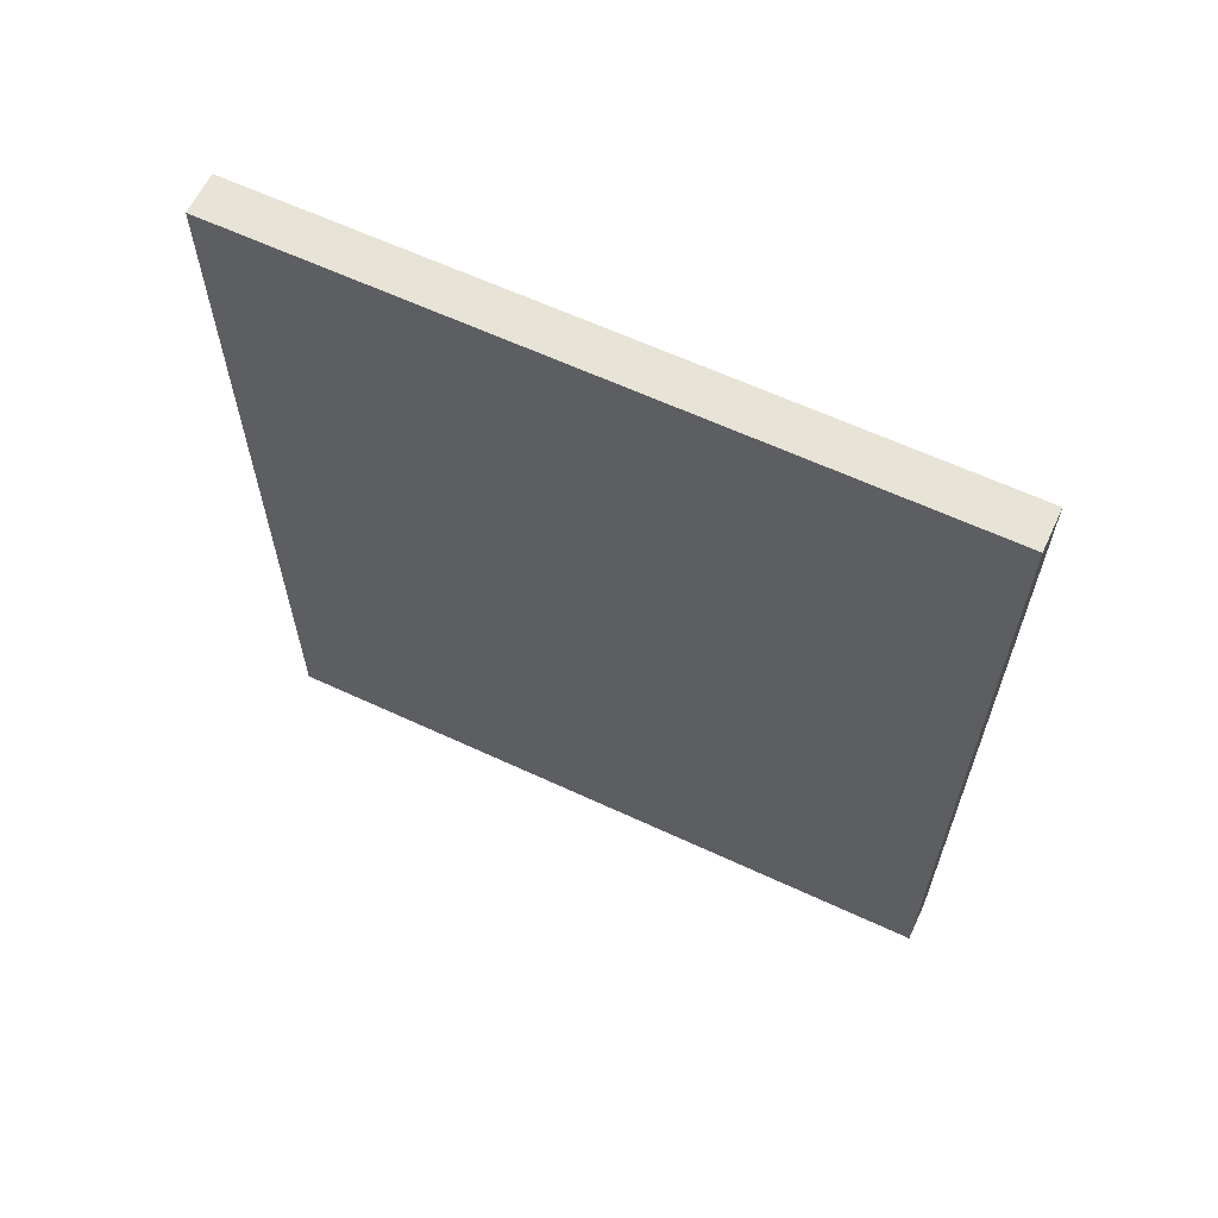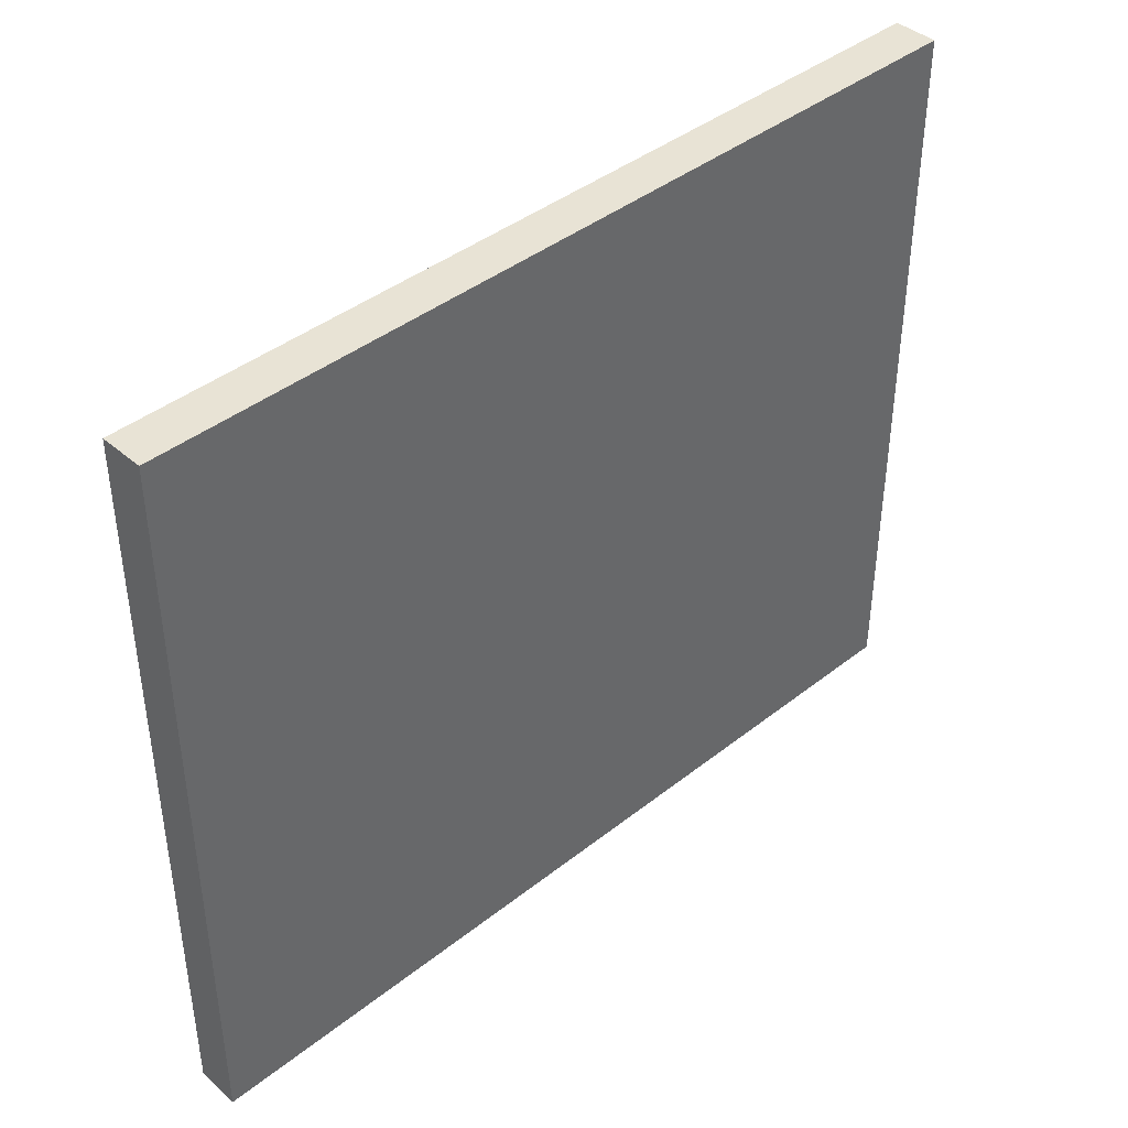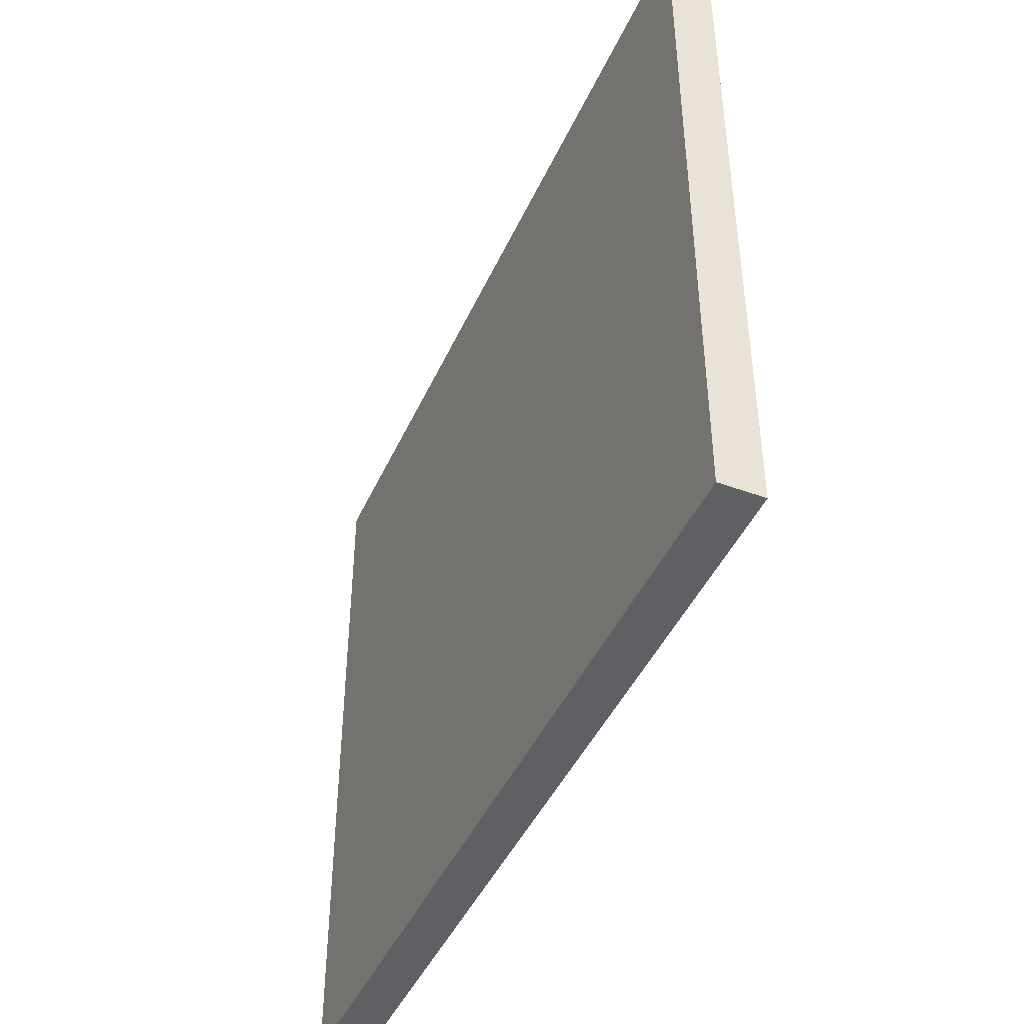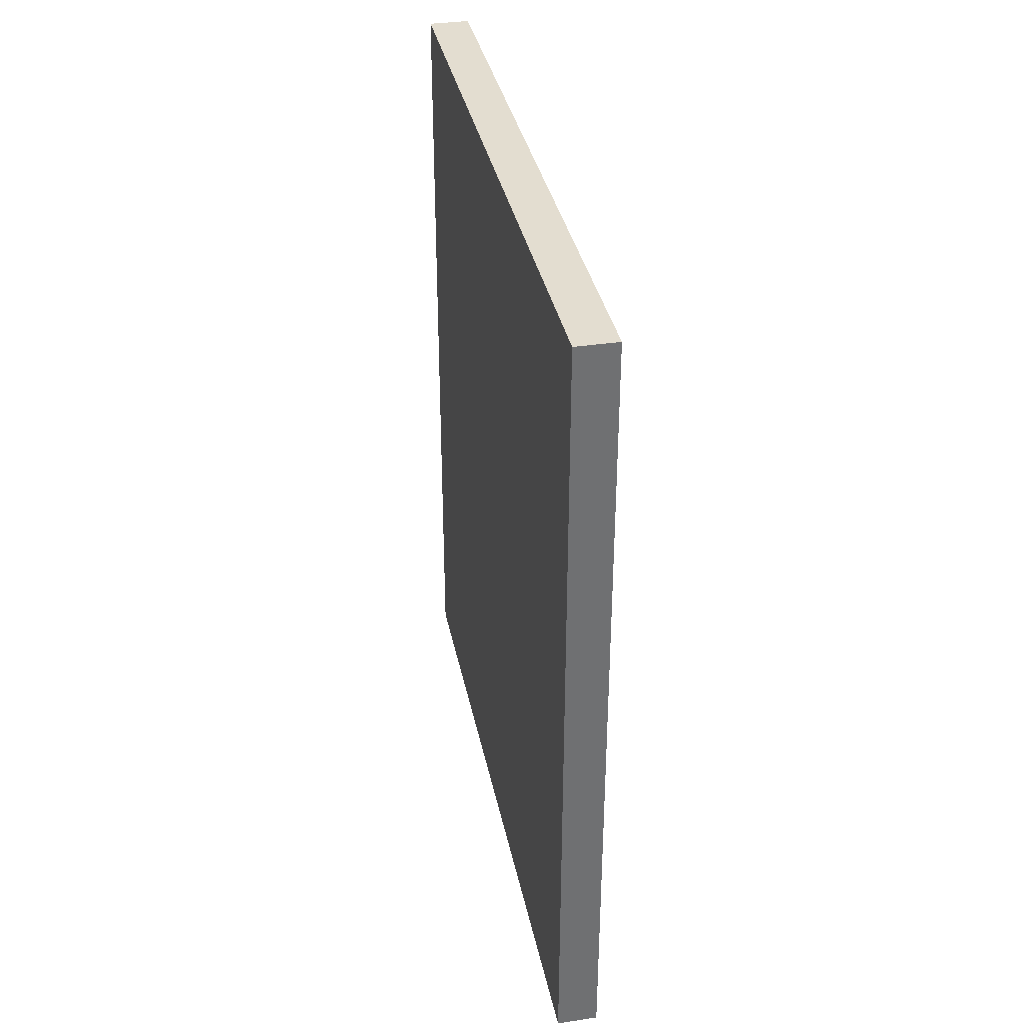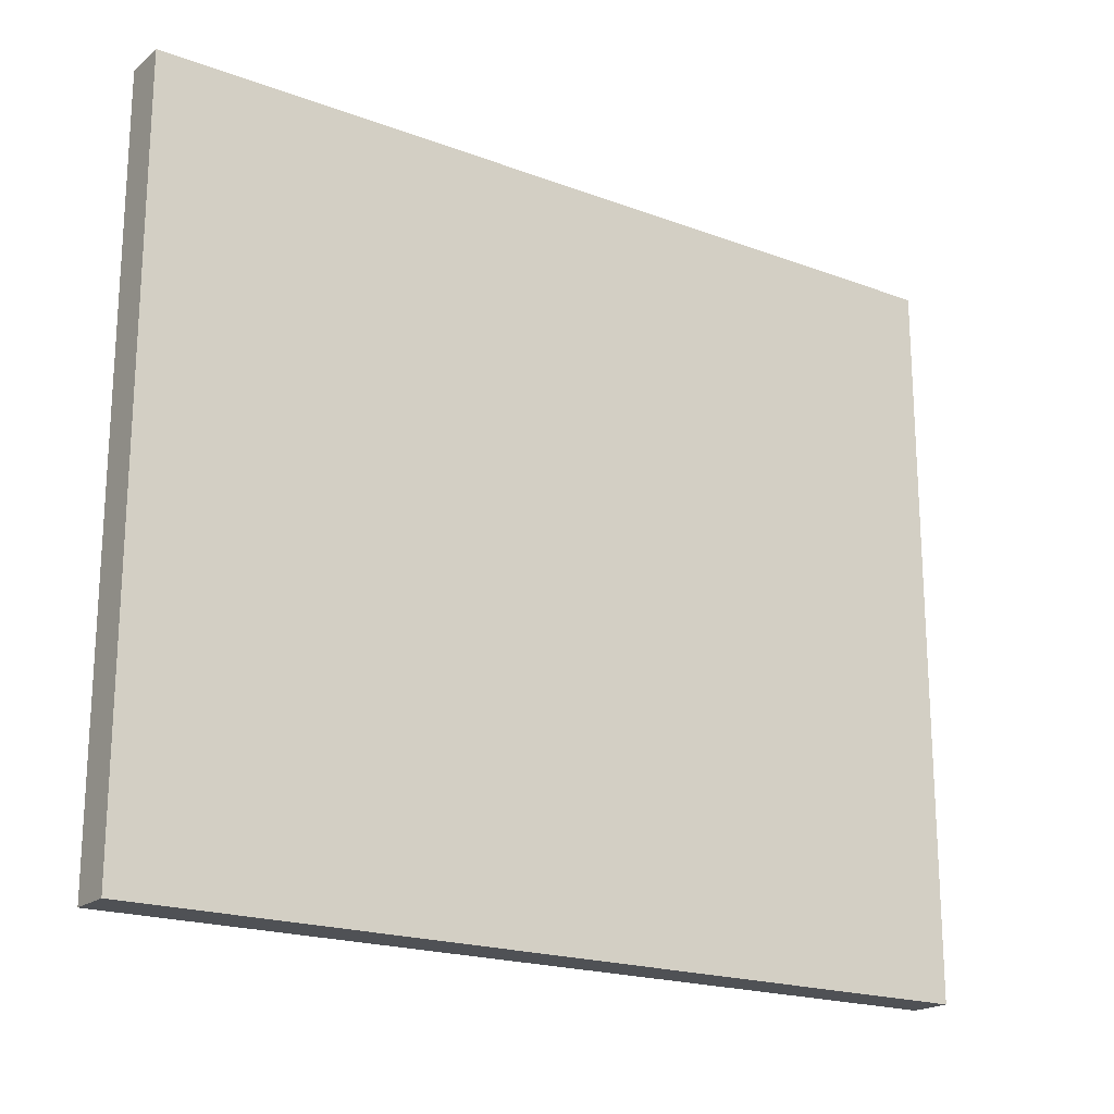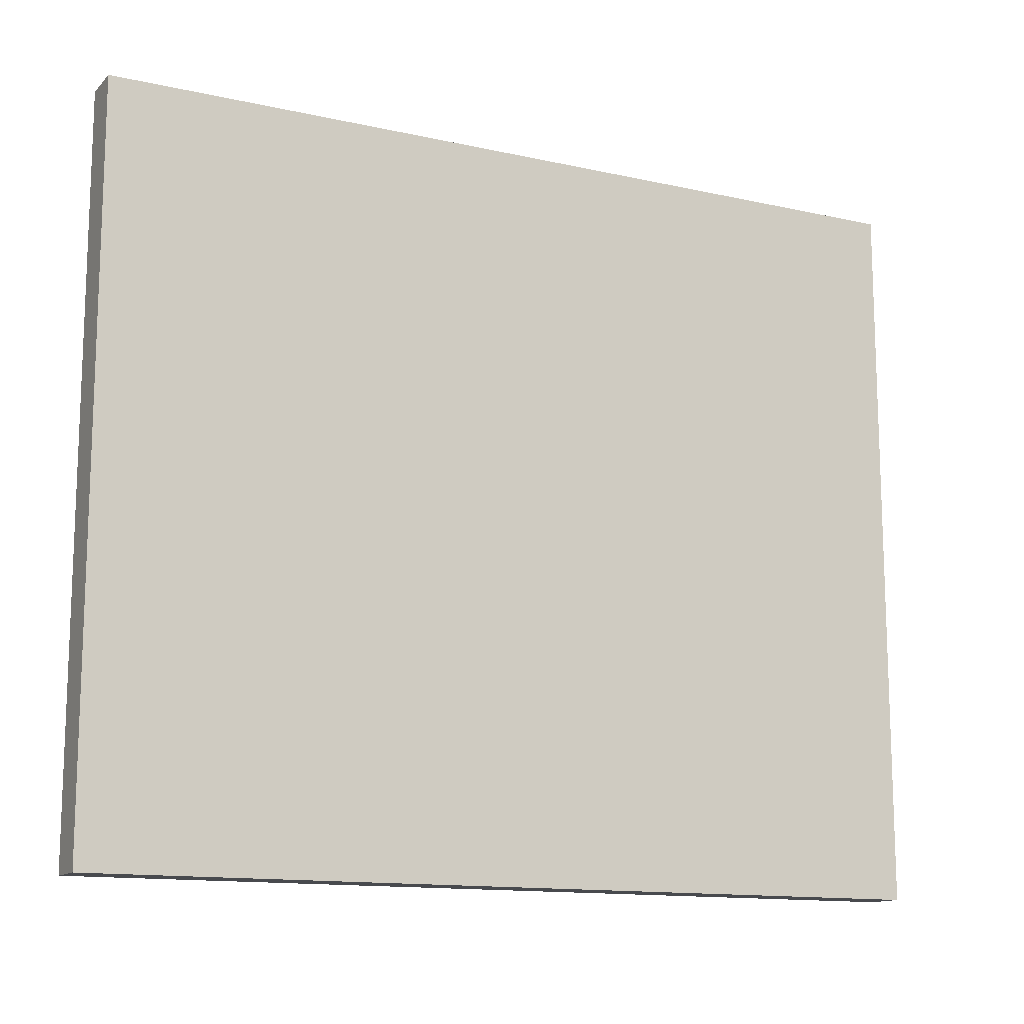
<metadata>
{"format":"obj","ext":"obj","renderer":"f3d","projection":"perspective","resolution":1024,"background":"white","views":[{"elev":62.7,"azim":115.2,"up":"+Z"},{"elev":41.3,"azim":-133.7,"up":"+Y"},{"elev":-44.5,"azim":-23.3,"up":"+Y"},{"elev":35.6,"azim":-11.3,"up":"+Z"},{"elev":-19.7,"azim":-124.7,"up":"+Y"},{"elev":-13.3,"azim":-116.9,"up":"+Y"}]}
</metadata>
<code>
v -3 0 7
v -3 0 -13
v -3 4 -4
v -3 4 -5
v -3 5 -5
v -3 5 -6
v -3 6 -6
v -3 6 -7
v -3 7 5
v -3 7 -4
v -3 7 -7
v -3 7 -8
v -3 8 -8
v -3 8 -9
v -3 10 -8
v -3 10 -9
v -3 11 5
v -3 11 -4
v -3 11 -7
v -3 11 -8
v -3 12 -6
v -3 12 -7
v -3 13 -5
v -3 13 -6
v -3 14 -4
v -3 14 -5
v -3 17 7
v -3 17 -13
v -2 0 7
v -2 0 -13
v -2 4 -4
v -2 4 -5
v -2 5 -5
v -2 5 -6
v -2 6 -6
v -2 6 -7
v -2 7 5
v -2 7 -4
v -2 7 -7
v -2 7 -8
v -2 8 -8
v -2 8 -9
v -2 10 -8
v -2 10 -9
v -2 11 5
v -2 11 -4
v -2 11 -7
v -2 11 -8
v -2 12 -6
v -2 12 -7
v -2 13 -5
v -2 13 -6
v -2 14 -4
v -2 14 -5
v -2 17 7
v -2 17 -13
v -3 0 7
v -3 17 7
v -2 0 7
v -2 17 7
v -3 0 -13
v -3 17 -13
v -2 0 -13
v -2 17 -13
v -3 0 7
v -2 0 7
v -3 0 -13
v -2 0 -13
v -3 17 7
v -2 17 7
v -3 17 -13
v -2 17 -13
f 3 2 1
f 4 2 3
f 5 4 3
f 5 2 4
f 6 2 5
f 7 6 5
f 7 2 6
f 8 2 7
f 9 3 1
f 10 5 3
f 10 3 9
f 10 7 5
f 10 8 7
f 11 2 8
f 11 8 10
f 12 2 11
f 13 10 9
f 13 2 12
f 13 12 11
f 13 11 10
f 14 2 13
f 15 13 9
f 15 14 13
f 16 2 14
f 16 14 15
f 17 9 1
f 17 15 9
f 18 15 17
f 19 15 18
f 20 16 15
f 20 15 19
f 21 19 18
f 22 20 19
f 22 19 21
f 23 21 18
f 24 22 21
f 24 21 23
f 25 18 17
f 25 23 18
f 26 24 23
f 26 23 25
f 27 17 1
f 27 25 17
f 27 26 25
f 28 2 16
f 28 26 27
f 28 16 20
f 28 20 22
f 28 22 24
f 28 24 26
f 29 30 31
f 31 30 32
f 31 32 33
f 32 30 33
f 33 30 34
f 33 34 35
f 34 30 35
f 35 30 36
f 29 31 37
f 31 33 38
f 37 31 38
f 33 35 38
f 35 36 38
f 36 30 39
f 38 36 39
f 39 30 40
f 37 38 41
f 40 30 41
f 39 40 41
f 38 39 41
f 41 30 42
f 37 41 43
f 41 42 43
f 42 30 44
f 43 42 44
f 29 37 45
f 37 43 45
f 45 43 46
f 46 43 47
f 43 44 48
f 47 43 48
f 46 47 49
f 47 48 50
f 49 47 50
f 46 49 51
f 49 50 52
f 51 49 52
f 45 46 53
f 46 51 53
f 51 52 54
f 53 51 54
f 29 45 55
f 45 53 55
f 53 54 55
f 44 30 56
f 55 54 56
f 48 44 56
f 50 48 56
f 52 50 56
f 54 52 56
f 59 58 57
f 60 58 59
f 61 62 63
f 63 62 64
f 67 66 65
f 68 66 67
f 69 70 71
f 71 70 72

</code>
